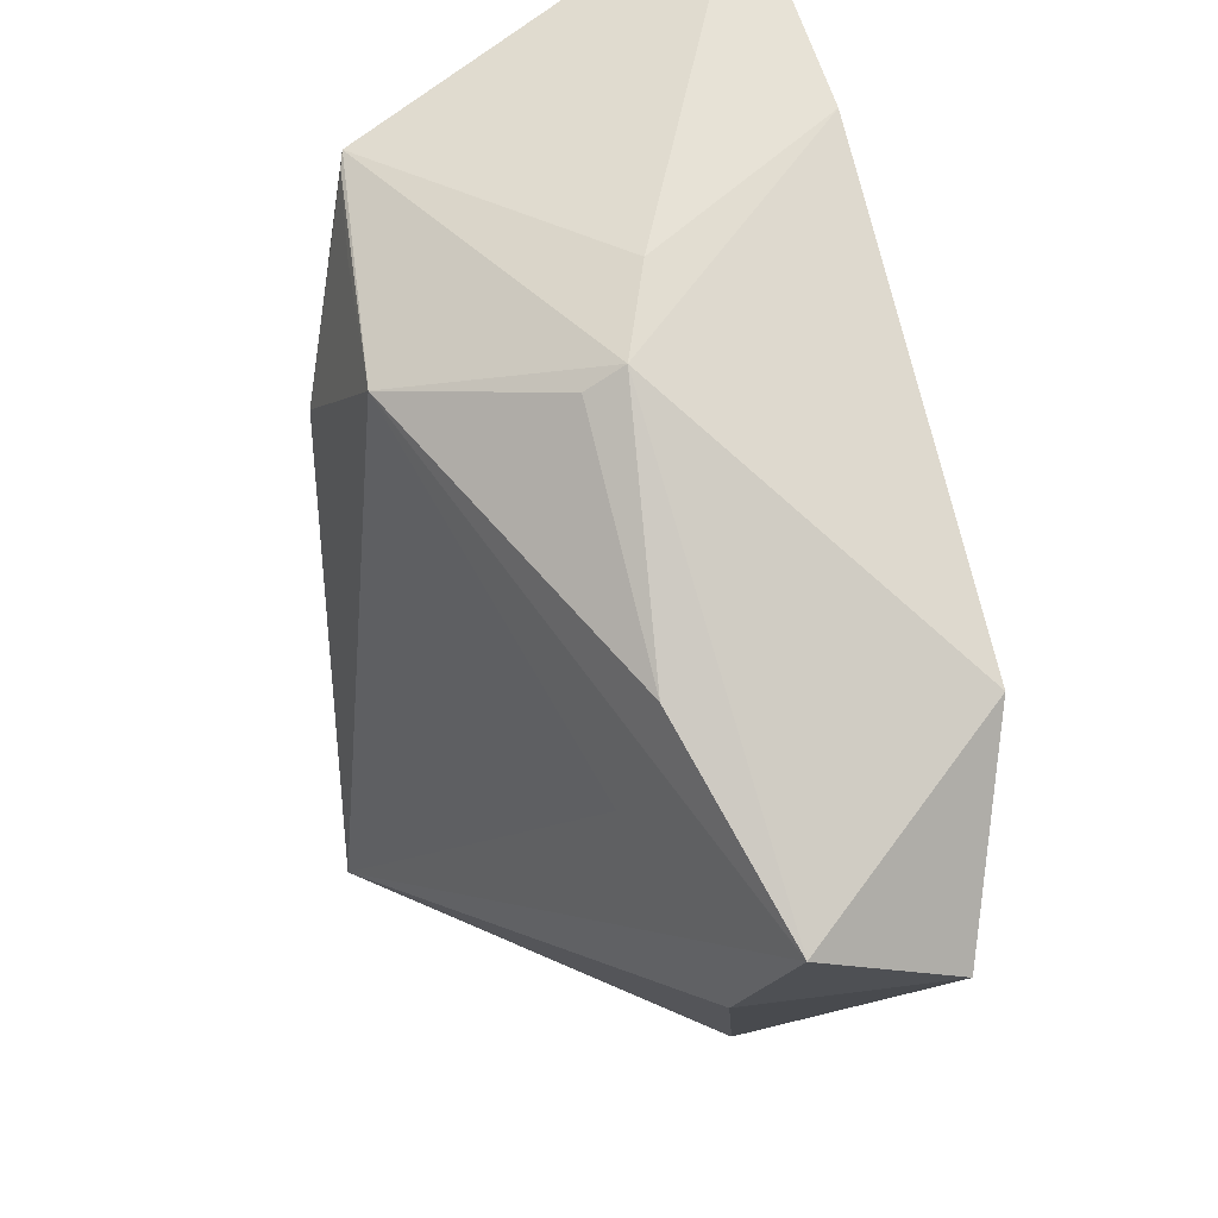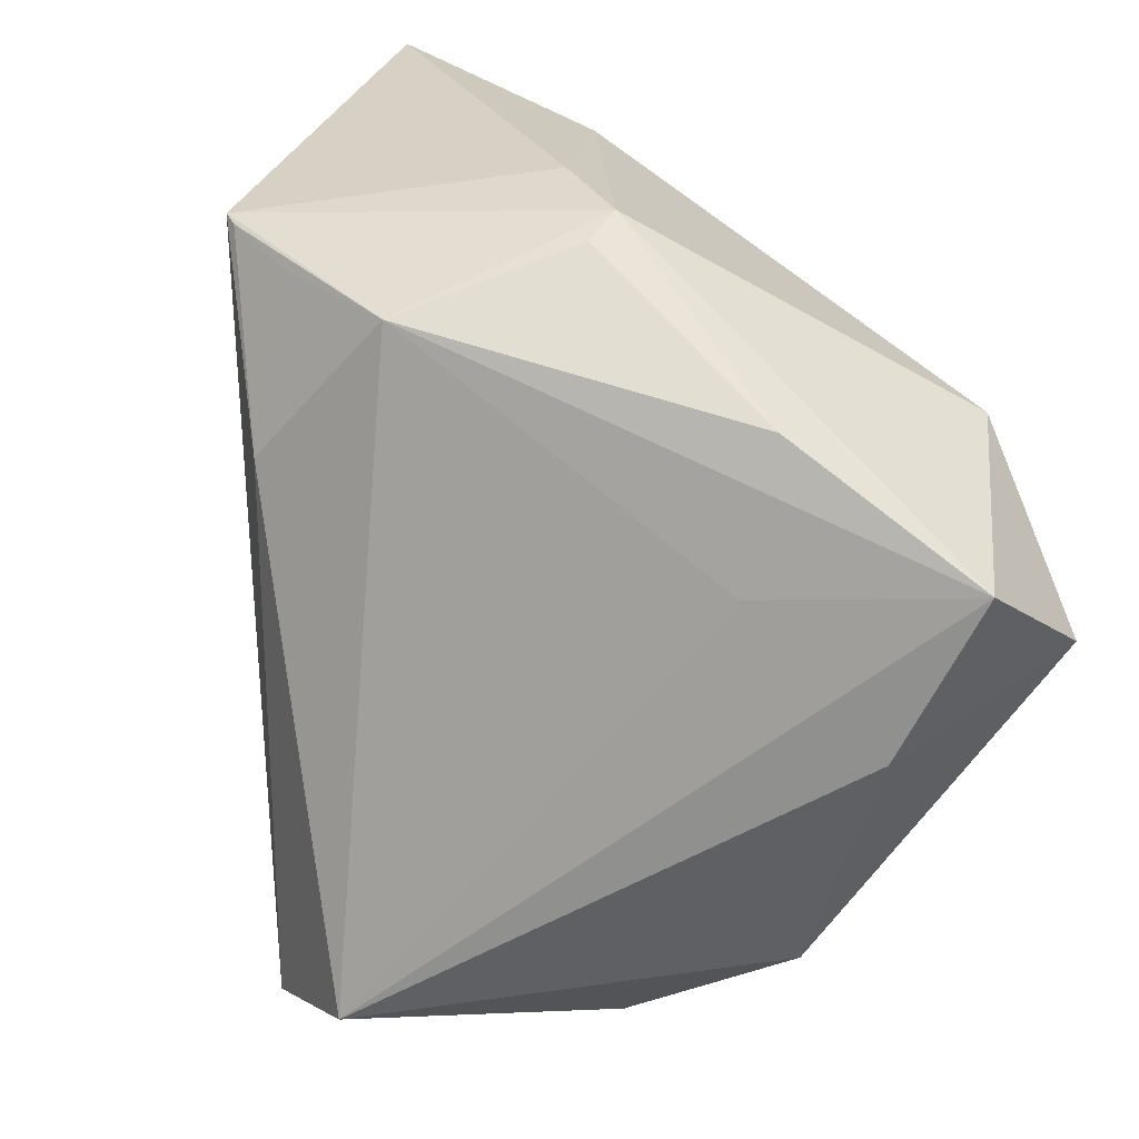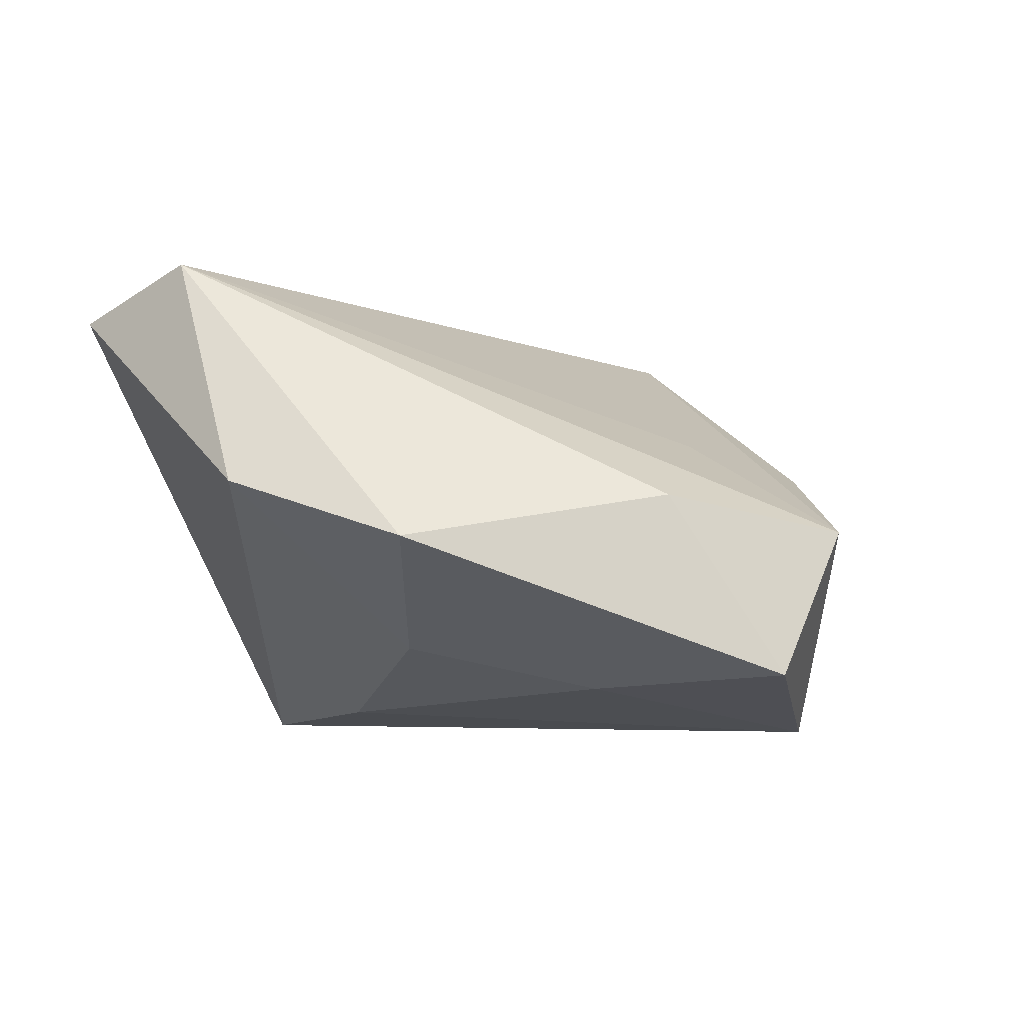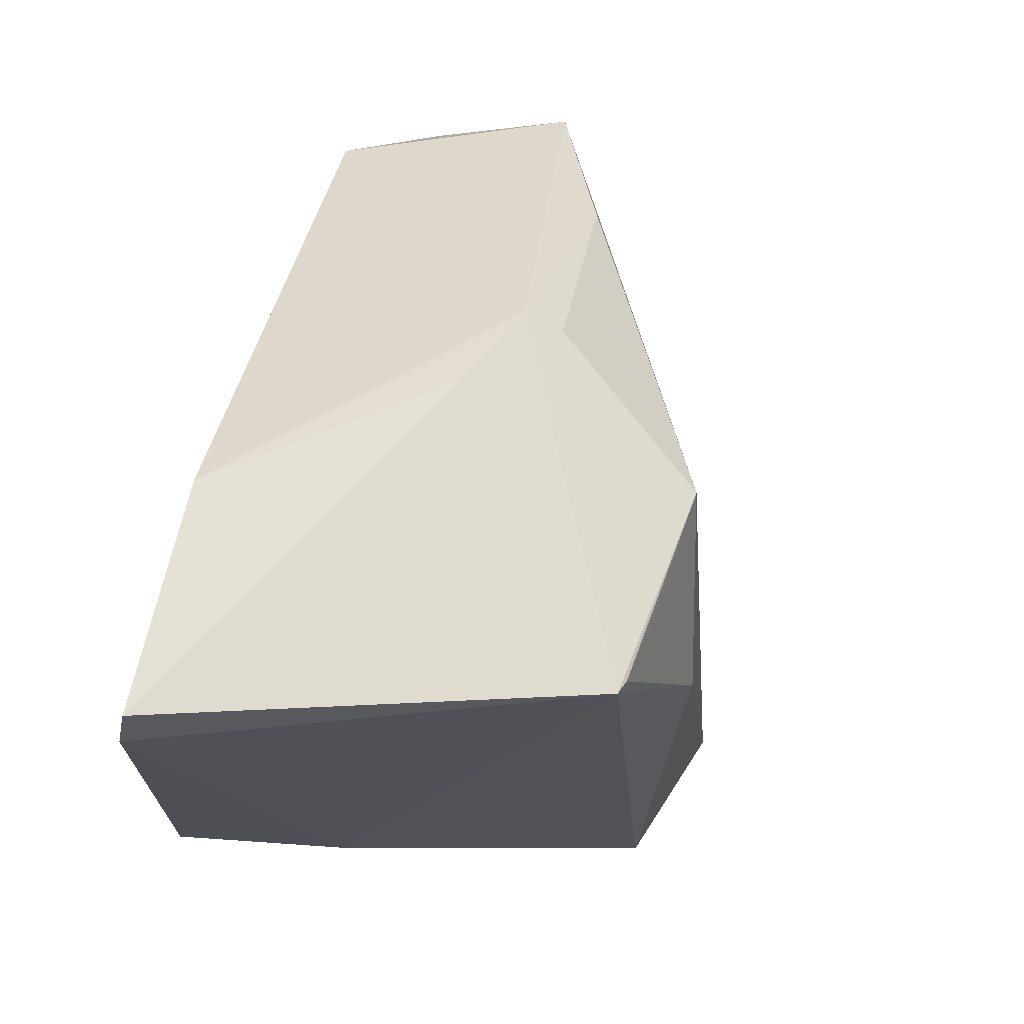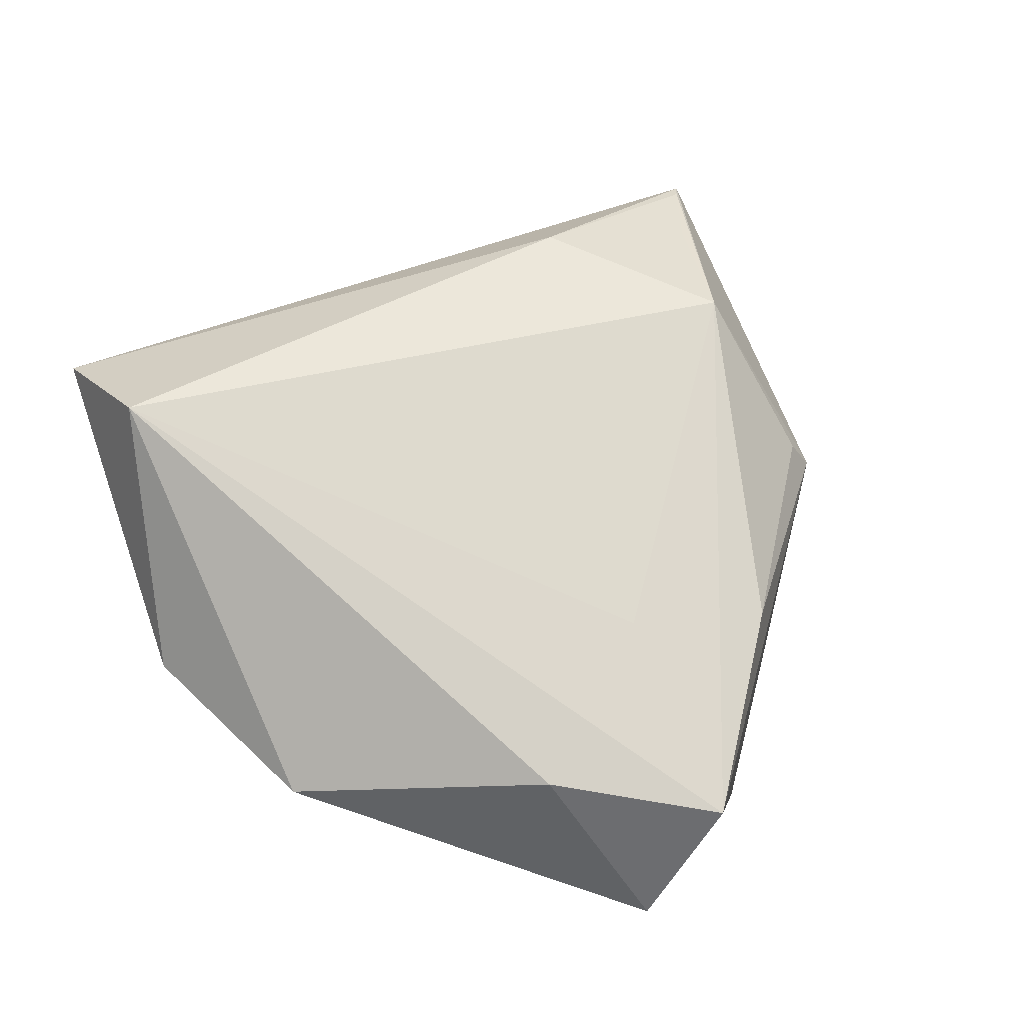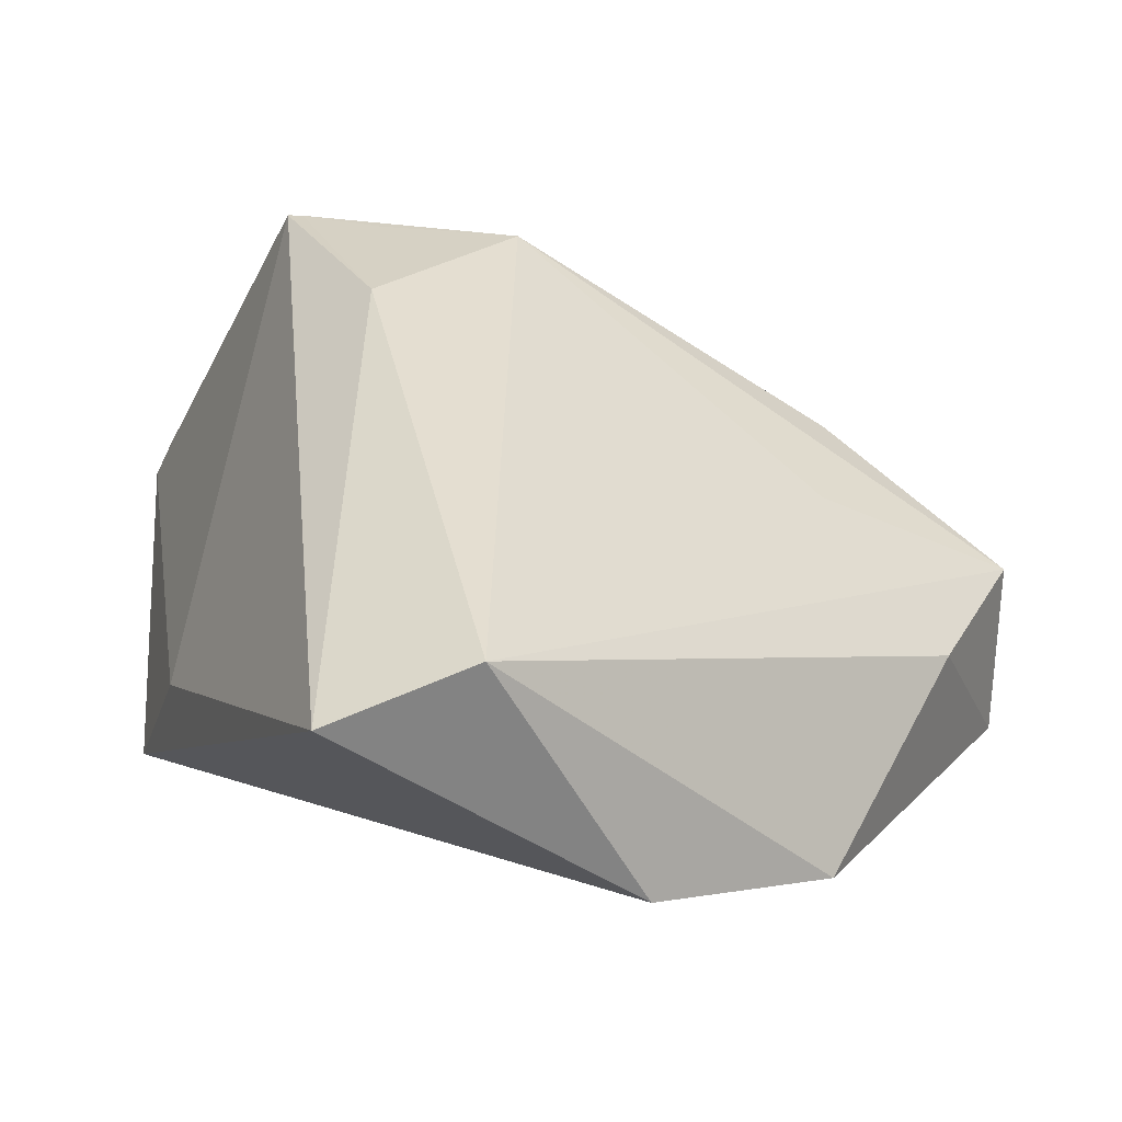
<metadata>
{"format":"obj","ext":"obj","renderer":"f3d","projection":"perspective","resolution":1024,"background":"white","views":[{"elev":48.6,"azim":75.5,"up":"+Y"},{"elev":18.2,"azim":41.4,"up":"+Y"},{"elev":-4.4,"azim":49.9,"up":"+Z"},{"elev":67.0,"azim":-76.8,"up":"+Y"},{"elev":47.0,"azim":68.2,"up":"+Z"},{"elev":-48.3,"azim":-2.7,"up":"+Y"}]}
</metadata>
<code>
v 0.001086 0.04033 -0.000895
v -0.0004069 0.02828 0.02515
v -0.02677 0.03524 0.02197
v 0.01258 -0.02431 -0.01456
v -0.03646 -0.01266 -0.006983
v 0.01168 0.03777 0.003436
v 0.0331 -0.04145 -0.002593
v 0.0141 -0.05141 0.004178
v -0.01581 0.03096 0.02387
v 0.04698 -0.0139 0.002523
v -0.01607 -0.01096 -0.02261
v -0.02499 0.0344 0.02256
v -0.01595 0.01184 0.02902
v 0.05583 0.004786 -0.001459
v -0.002595 -0.04771 0.03184
v -0.04373 0.04728 -0.02275
v 0.05553 -0.004159 -0.01786
v -0.01569 0.0396 -0.02472
v 0.03547 0.01922 0.006645
v 0.03918 0.01569 -0.02472
v -0.04109 -0.006072 -0.02472
v -0.018 -0.05141 0.02602
v 0.03043 -0.01009 -0.01941
v 0.03374 0.00249 0.01016
v 0.0117 0.03523 0.007682
v -0.0449 0.04232 -0.02345
f 2 6 3
f 22 21 8
f 22 8 15
f 14 15 10
f 14 10 17
f 17 20 14
f 14 20 6
f 5 21 22
f 22 3 5
f 16 3 1
f 1 3 6
f 13 15 2
f 13 3 22
f 22 15 13
f 2 14 19
f 19 14 6
f 2 15 24
f 24 14 2
f 15 14 24
f 21 5 26
f 26 3 16
f 26 5 3
f 6 20 18
f 18 1 6
f 16 1 18
f 18 26 16
f 18 20 21
f 21 26 18
f 23 20 17
f 11 8 21
f 11 4 8
f 11 23 4
f 21 20 11
f 20 23 11
f 7 15 8
f 10 15 7
f 8 4 7
f 7 23 17
f 4 23 7
f 17 10 7
f 2 3 12
f 3 13 12
f 25 6 2
f 2 19 25
f 25 19 6
f 9 13 2
f 2 12 9
f 9 12 13

</code>
